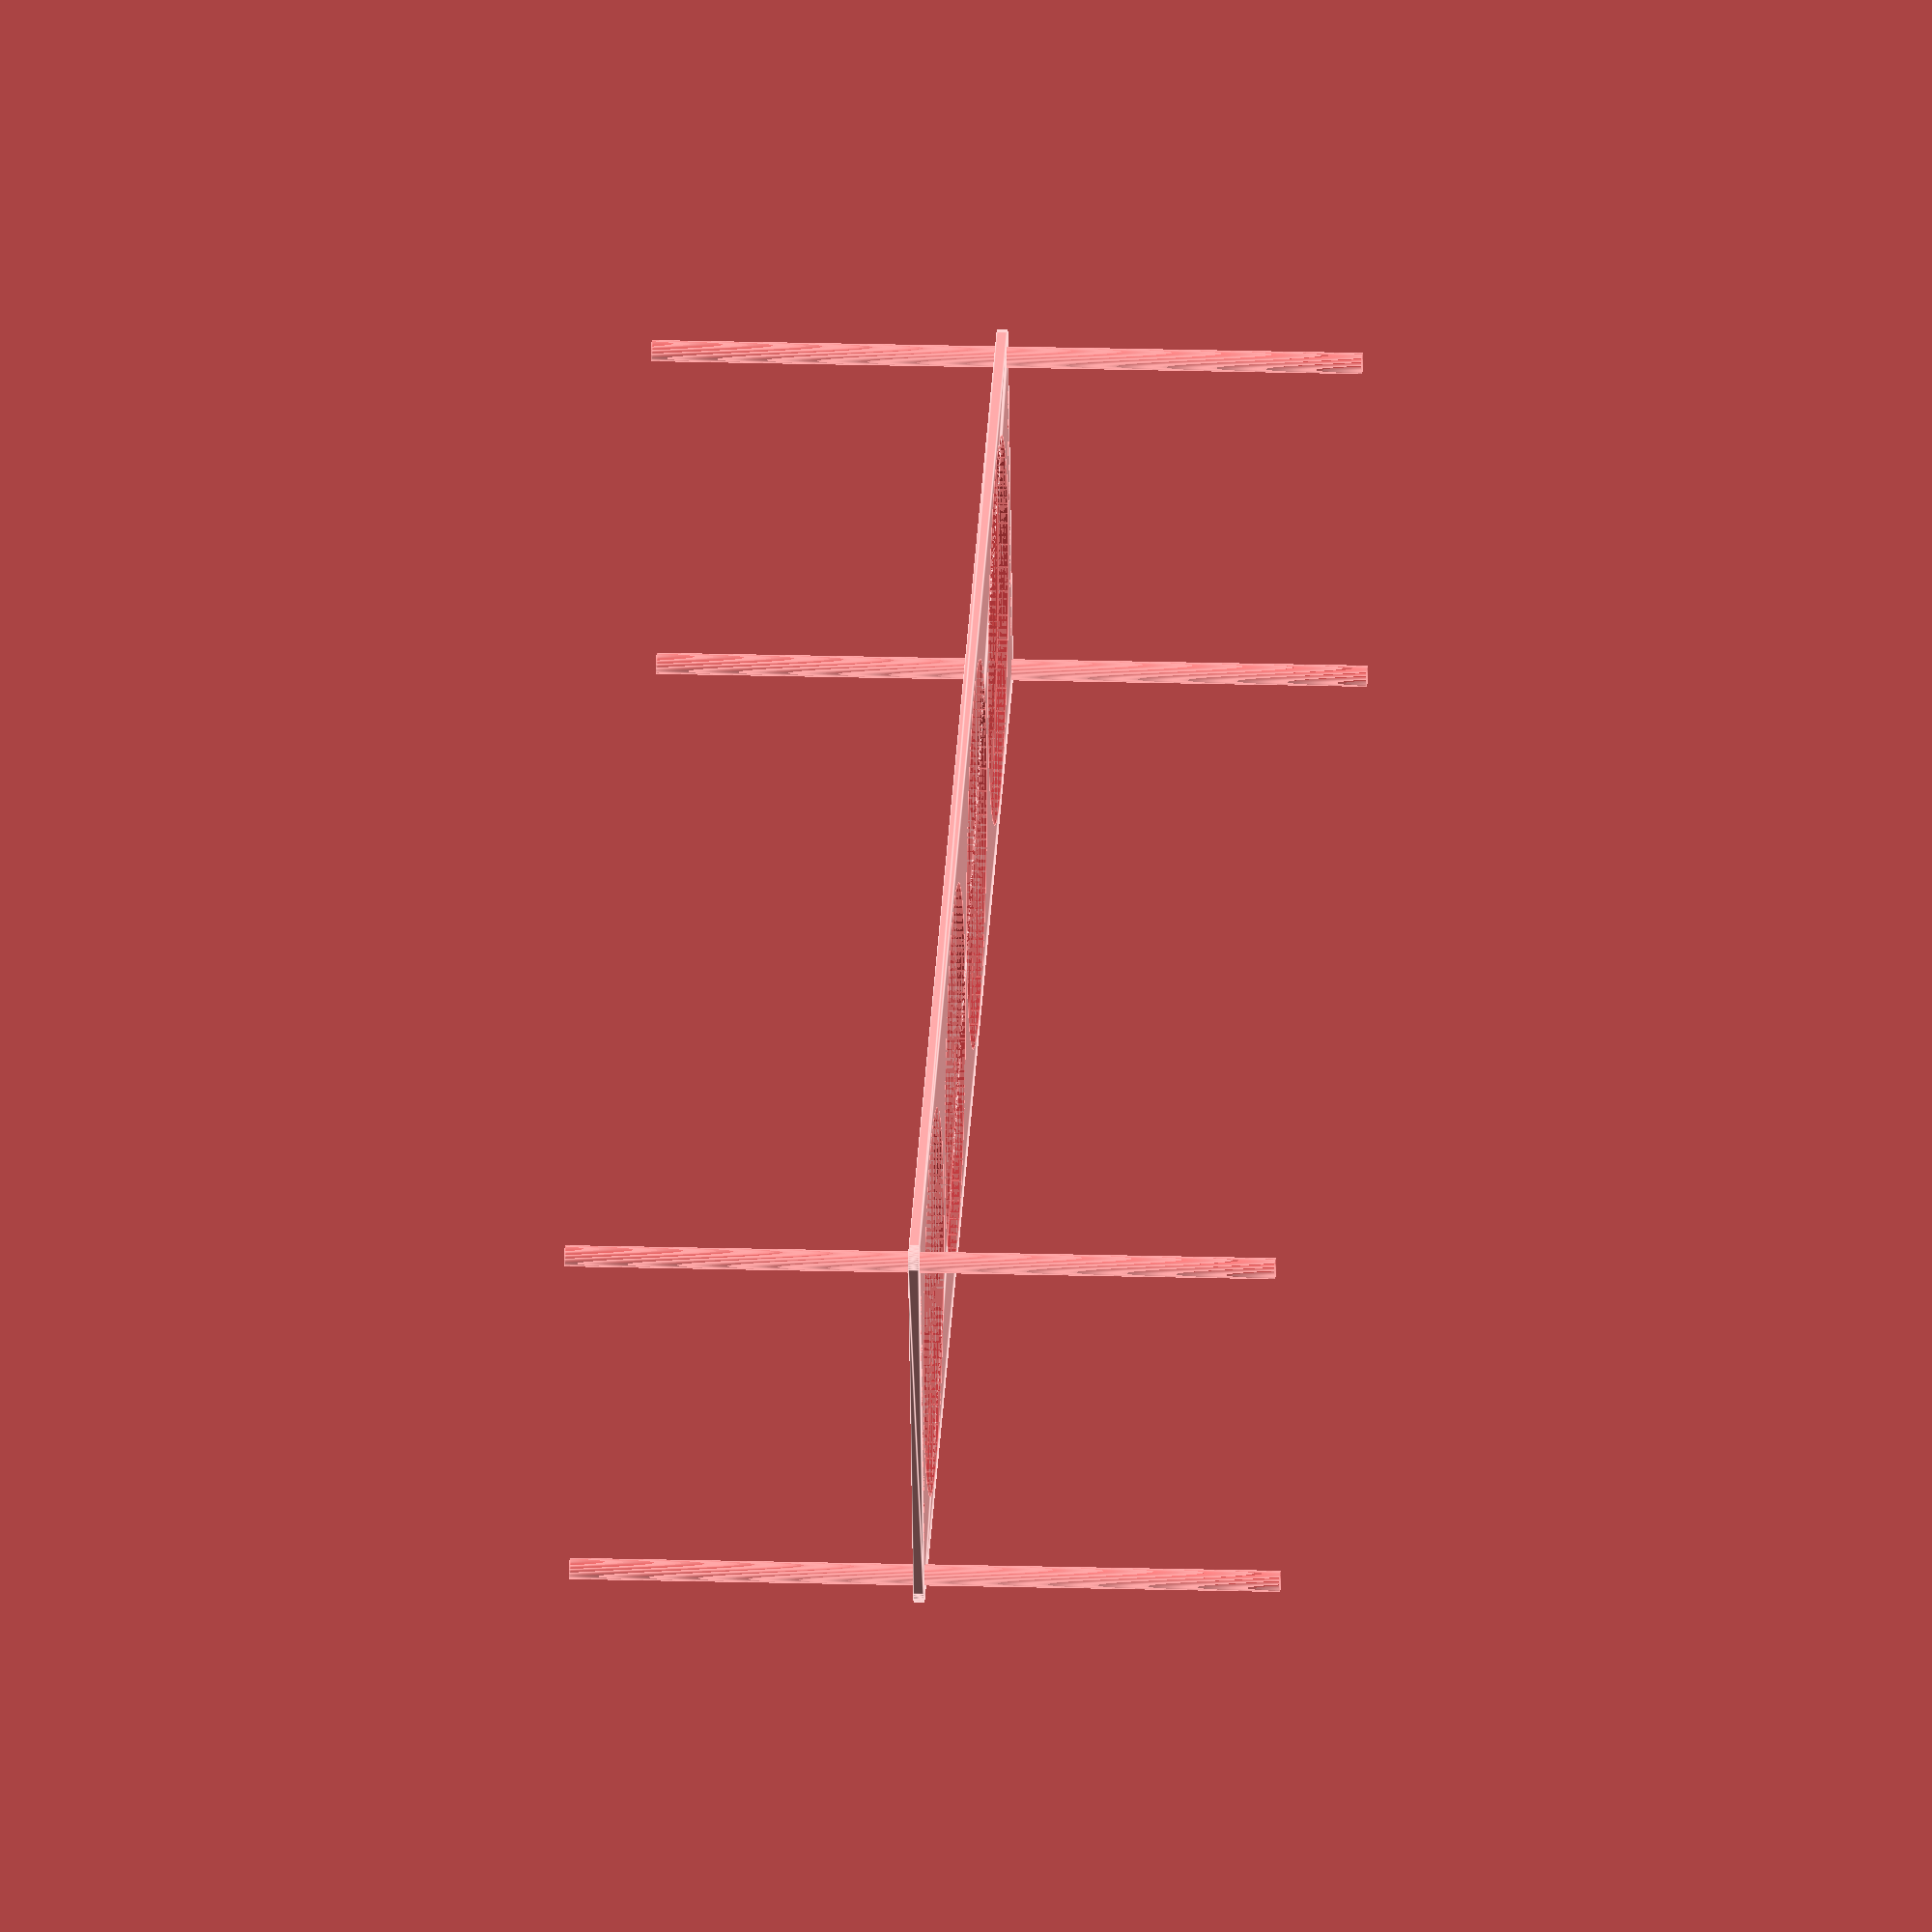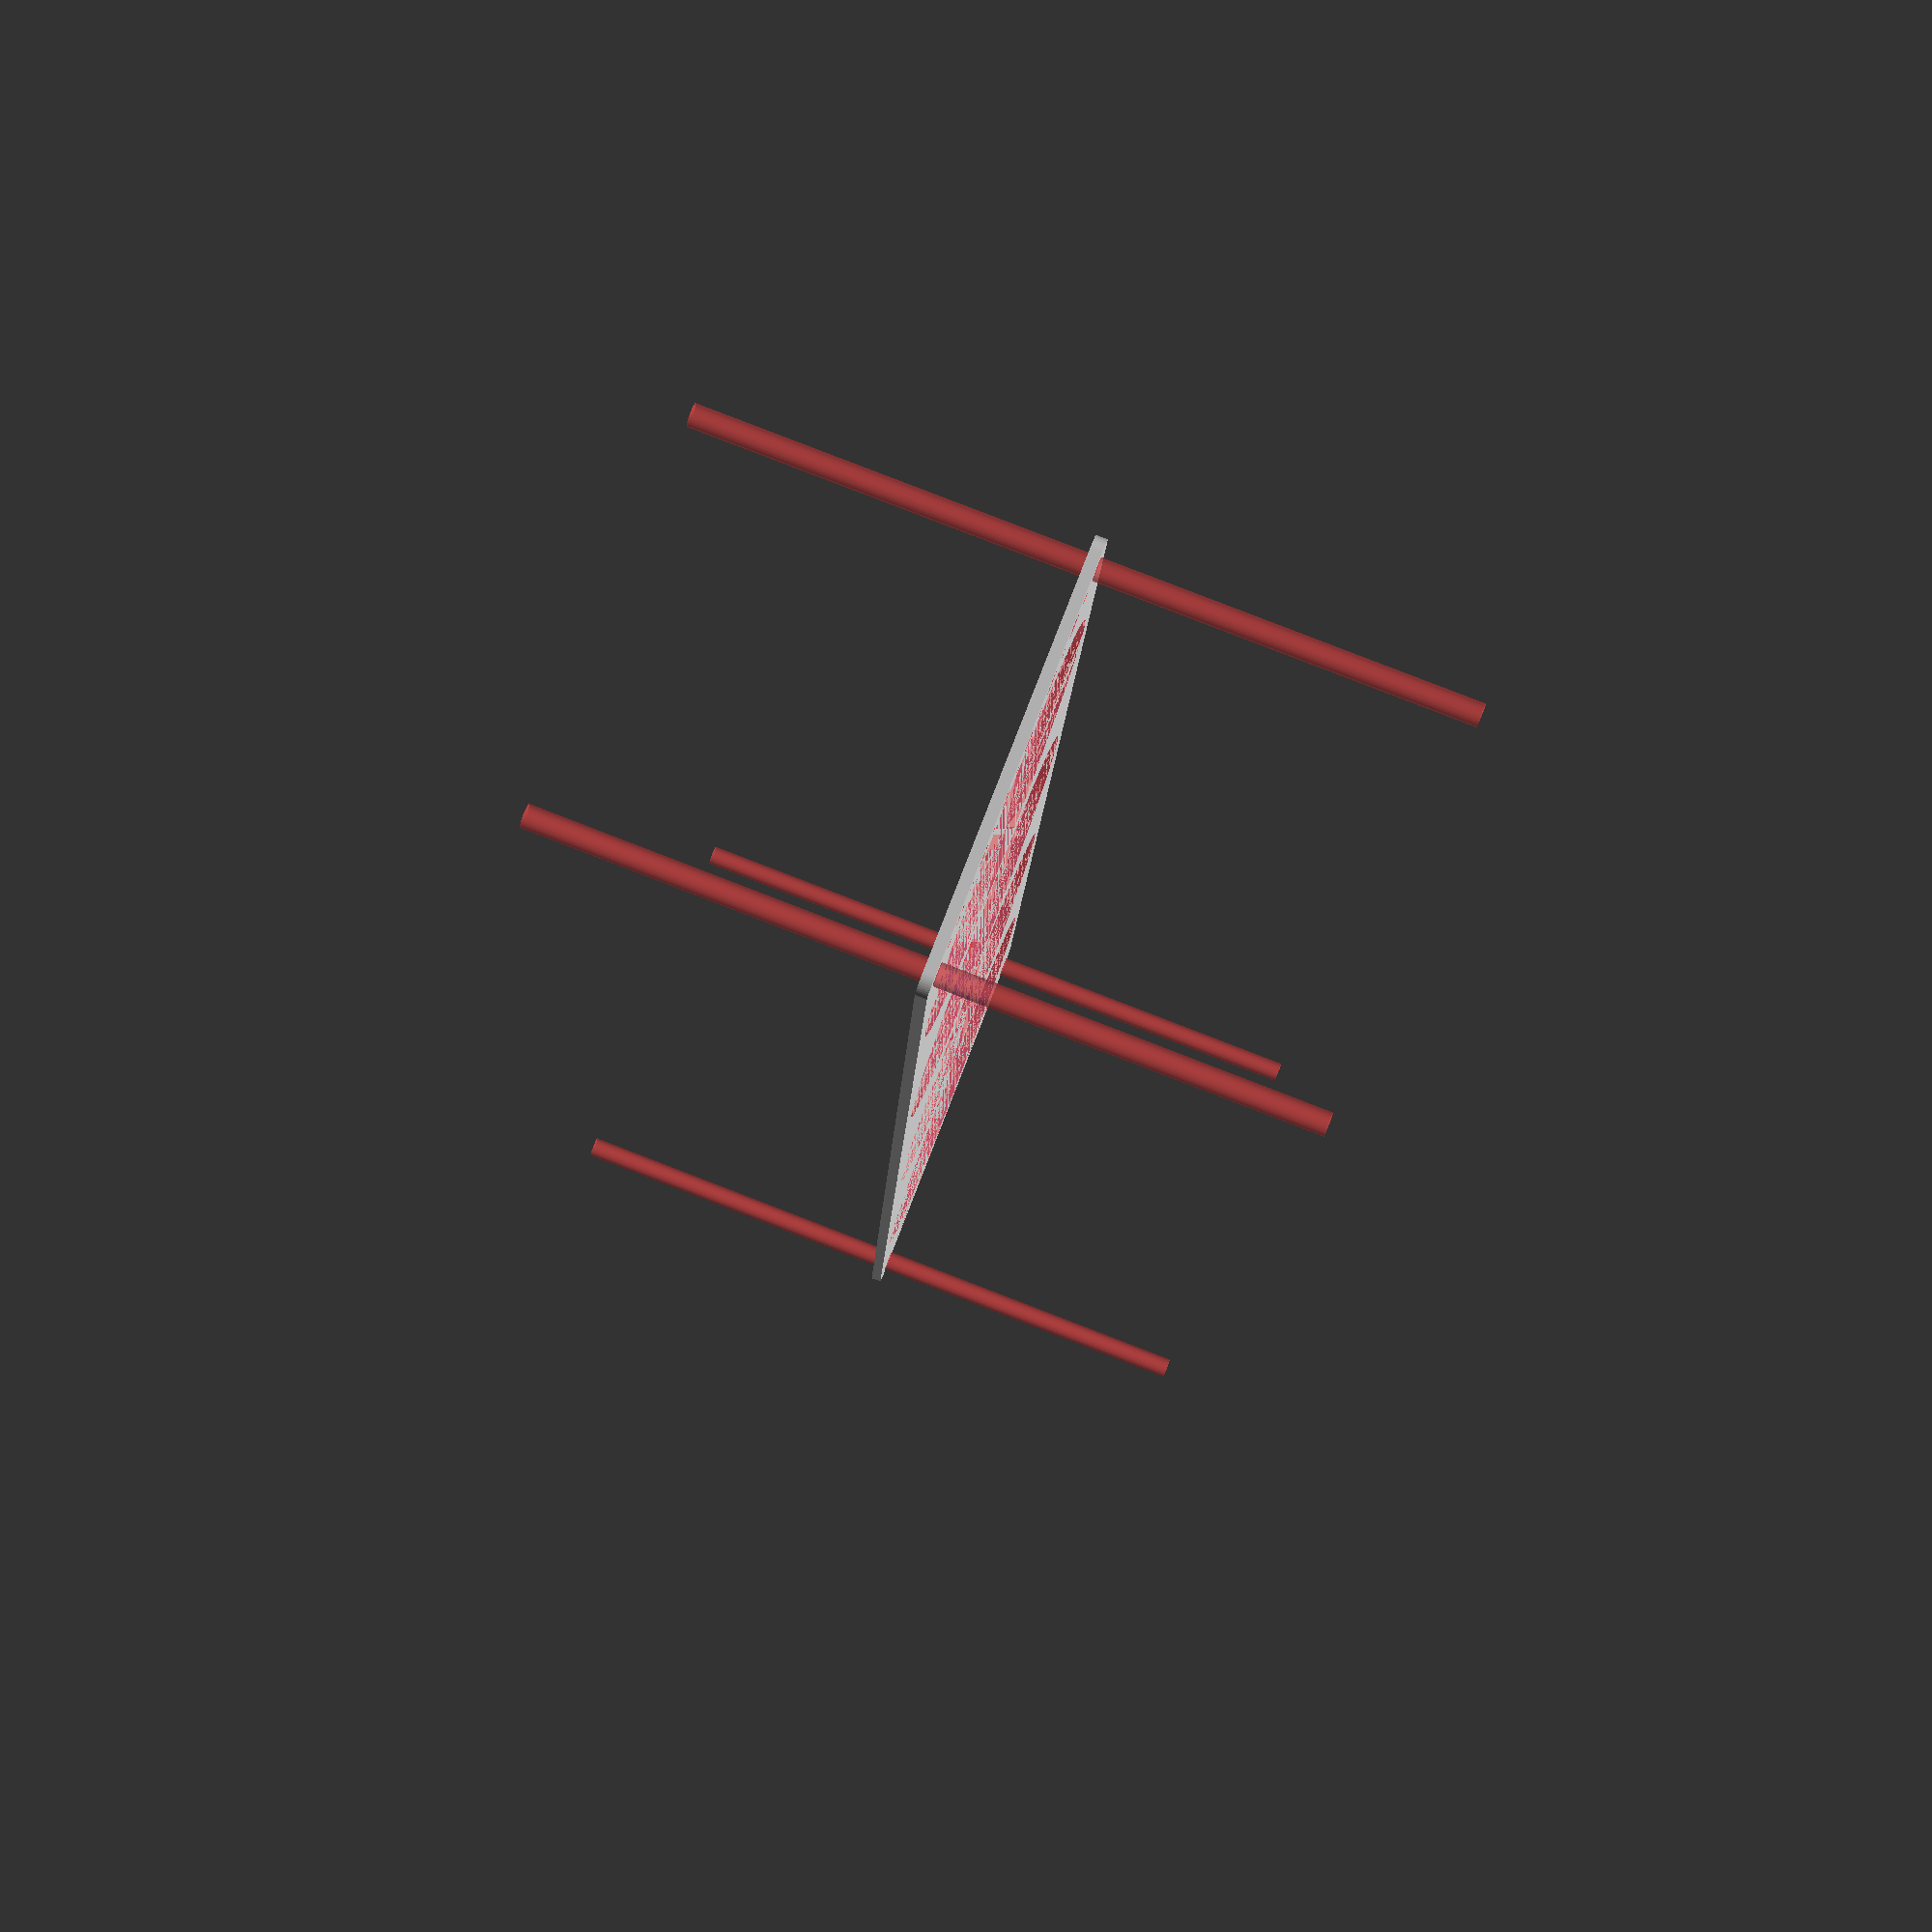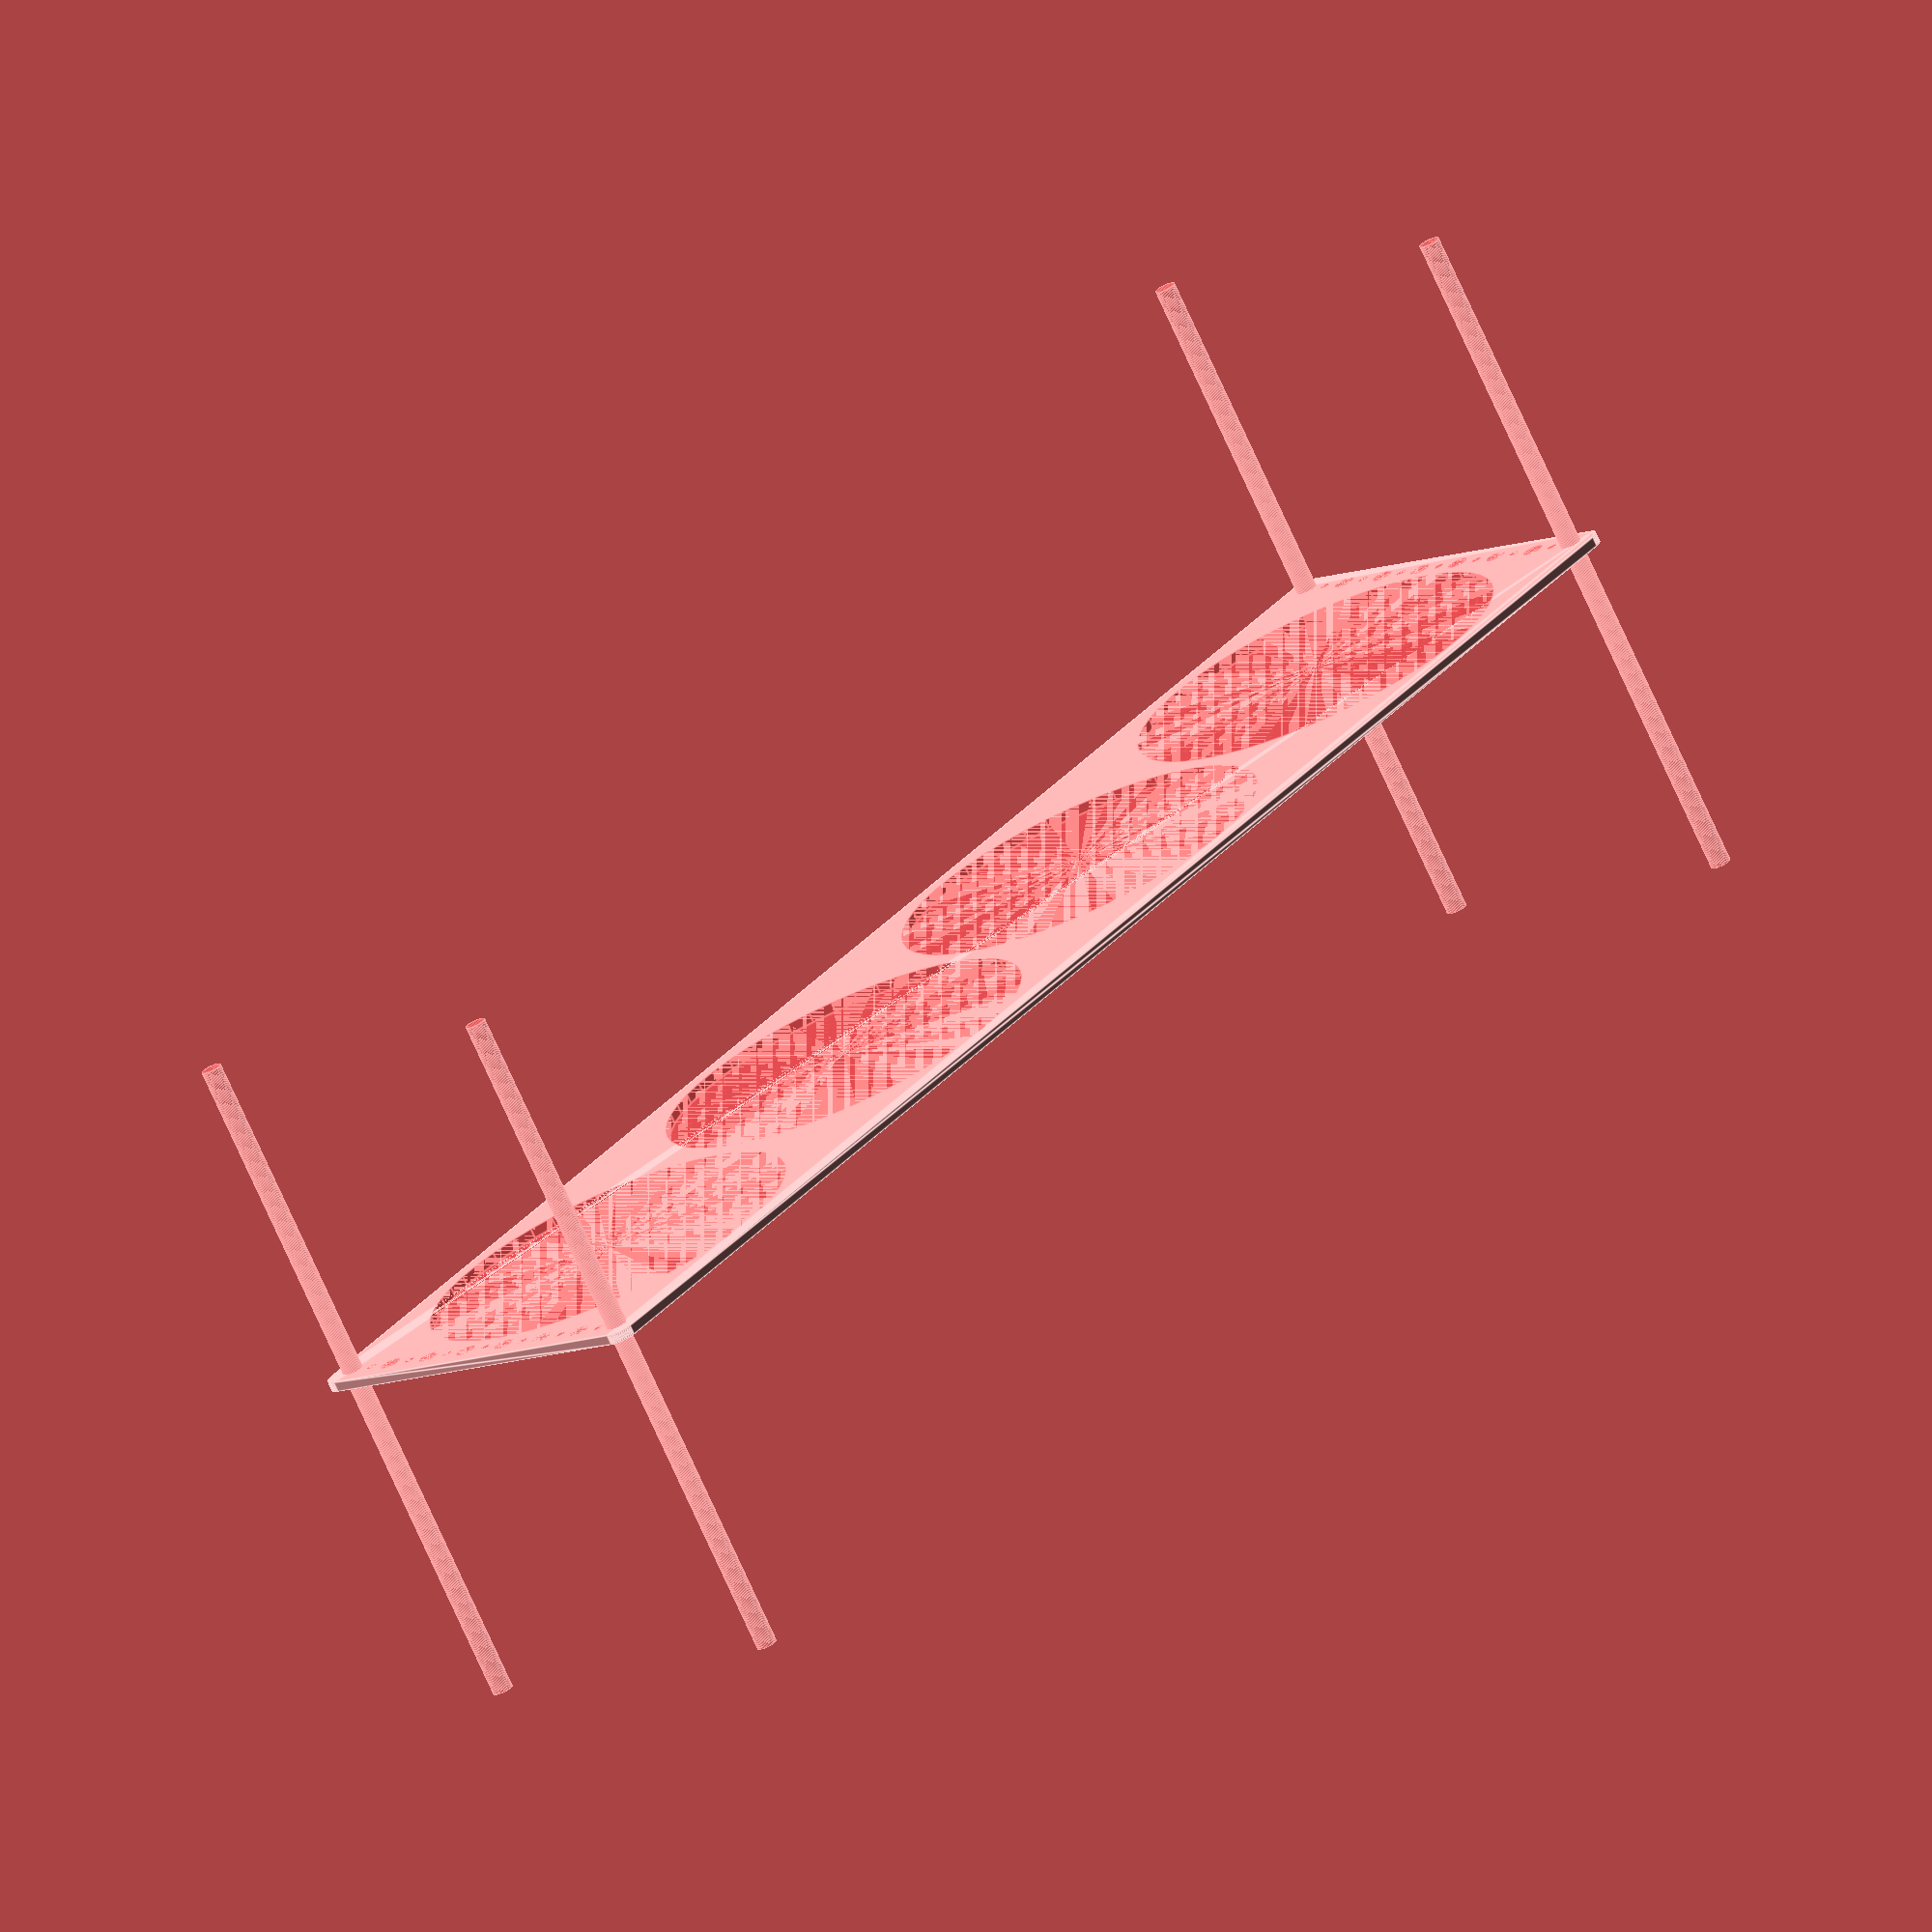
<openscad>
$fn = 50;


difference() {
	union() {
		hull() {
			translate(v = [-234.5000000000, 54.5000000000, 0]) {
				cylinder(h = 3, r = 5);
			}
			translate(v = [234.5000000000, 54.5000000000, 0]) {
				cylinder(h = 3, r = 5);
			}
			translate(v = [-234.5000000000, -54.5000000000, 0]) {
				cylinder(h = 3, r = 5);
			}
			translate(v = [234.5000000000, -54.5000000000, 0]) {
				cylinder(h = 3, r = 5);
			}
		}
	}
	union() {
		#translate(v = [-232.5000000000, -52.5000000000, 0]) {
			cylinder(h = 3, r = 3.0000000000);
		}
		#translate(v = [-232.5000000000, -37.5000000000, 0]) {
			cylinder(h = 3, r = 3.0000000000);
		}
		#translate(v = [-232.5000000000, -22.5000000000, 0]) {
			cylinder(h = 3, r = 3.0000000000);
		}
		#translate(v = [-232.5000000000, -7.5000000000, 0]) {
			cylinder(h = 3, r = 3.0000000000);
		}
		#translate(v = [-232.5000000000, 7.5000000000, 0]) {
			cylinder(h = 3, r = 3.0000000000);
		}
		#translate(v = [-232.5000000000, 22.5000000000, 0]) {
			cylinder(h = 3, r = 3.0000000000);
		}
		#translate(v = [-232.5000000000, 37.5000000000, 0]) {
			cylinder(h = 3, r = 3.0000000000);
		}
		#translate(v = [-232.5000000000, 52.5000000000, 0]) {
			cylinder(h = 3, r = 3.0000000000);
		}
		#translate(v = [232.5000000000, -52.5000000000, 0]) {
			cylinder(h = 3, r = 3.0000000000);
		}
		#translate(v = [232.5000000000, -37.5000000000, 0]) {
			cylinder(h = 3, r = 3.0000000000);
		}
		#translate(v = [232.5000000000, -22.5000000000, 0]) {
			cylinder(h = 3, r = 3.0000000000);
		}
		#translate(v = [232.5000000000, -7.5000000000, 0]) {
			cylinder(h = 3, r = 3.0000000000);
		}
		#translate(v = [232.5000000000, 7.5000000000, 0]) {
			cylinder(h = 3, r = 3.0000000000);
		}
		#translate(v = [232.5000000000, 22.5000000000, 0]) {
			cylinder(h = 3, r = 3.0000000000);
		}
		#translate(v = [232.5000000000, 37.5000000000, 0]) {
			cylinder(h = 3, r = 3.0000000000);
		}
		#translate(v = [232.5000000000, 52.5000000000, 0]) {
			cylinder(h = 3, r = 3.0000000000);
		}
		#translate(v = [-232.5000000000, -52.5000000000, -100.0000000000]) {
			cylinder(h = 200, r = 3.0000000000);
		}
		#translate(v = [-232.5000000000, 52.5000000000, -100.0000000000]) {
			cylinder(h = 200, r = 3.0000000000);
		}
		#translate(v = [232.5000000000, -52.5000000000, -100.0000000000]) {
			cylinder(h = 200, r = 3.0000000000);
		}
		#translate(v = [232.5000000000, 52.5000000000, -100.0000000000]) {
			cylinder(h = 200, r = 3.0000000000);
		}
		#translate(v = [-232.5000000000, -52.5000000000, 0]) {
			cylinder(h = 3, r = 1.5000000000);
		}
		#translate(v = [-232.5000000000, -45.0000000000, 0]) {
			cylinder(h = 3, r = 1.5000000000);
		}
		#translate(v = [-232.5000000000, -37.5000000000, 0]) {
			cylinder(h = 3, r = 1.5000000000);
		}
		#translate(v = [-232.5000000000, -30.0000000000, 0]) {
			cylinder(h = 3, r = 1.5000000000);
		}
		#translate(v = [-232.5000000000, -22.5000000000, 0]) {
			cylinder(h = 3, r = 1.5000000000);
		}
		#translate(v = [-232.5000000000, -15.0000000000, 0]) {
			cylinder(h = 3, r = 1.5000000000);
		}
		#translate(v = [-232.5000000000, -7.5000000000, 0]) {
			cylinder(h = 3, r = 1.5000000000);
		}
		#translate(v = [-232.5000000000, 0.0000000000, 0]) {
			cylinder(h = 3, r = 1.5000000000);
		}
		#translate(v = [-232.5000000000, 7.5000000000, 0]) {
			cylinder(h = 3, r = 1.5000000000);
		}
		#translate(v = [-232.5000000000, 15.0000000000, 0]) {
			cylinder(h = 3, r = 1.5000000000);
		}
		#translate(v = [-232.5000000000, 22.5000000000, 0]) {
			cylinder(h = 3, r = 1.5000000000);
		}
		#translate(v = [-232.5000000000, 30.0000000000, 0]) {
			cylinder(h = 3, r = 1.5000000000);
		}
		#translate(v = [-232.5000000000, 37.5000000000, 0]) {
			cylinder(h = 3, r = 1.5000000000);
		}
		#translate(v = [-232.5000000000, 45.0000000000, 0]) {
			cylinder(h = 3, r = 1.5000000000);
		}
		#translate(v = [-232.5000000000, 52.5000000000, 0]) {
			cylinder(h = 3, r = 1.5000000000);
		}
		#translate(v = [232.5000000000, -52.5000000000, 0]) {
			cylinder(h = 3, r = 1.5000000000);
		}
		#translate(v = [232.5000000000, -45.0000000000, 0]) {
			cylinder(h = 3, r = 1.5000000000);
		}
		#translate(v = [232.5000000000, -37.5000000000, 0]) {
			cylinder(h = 3, r = 1.5000000000);
		}
		#translate(v = [232.5000000000, -30.0000000000, 0]) {
			cylinder(h = 3, r = 1.5000000000);
		}
		#translate(v = [232.5000000000, -22.5000000000, 0]) {
			cylinder(h = 3, r = 1.5000000000);
		}
		#translate(v = [232.5000000000, -15.0000000000, 0]) {
			cylinder(h = 3, r = 1.5000000000);
		}
		#translate(v = [232.5000000000, -7.5000000000, 0]) {
			cylinder(h = 3, r = 1.5000000000);
		}
		#translate(v = [232.5000000000, 0.0000000000, 0]) {
			cylinder(h = 3, r = 1.5000000000);
		}
		#translate(v = [232.5000000000, 7.5000000000, 0]) {
			cylinder(h = 3, r = 1.5000000000);
		}
		#translate(v = [232.5000000000, 15.0000000000, 0]) {
			cylinder(h = 3, r = 1.5000000000);
		}
		#translate(v = [232.5000000000, 22.5000000000, 0]) {
			cylinder(h = 3, r = 1.5000000000);
		}
		#translate(v = [232.5000000000, 30.0000000000, 0]) {
			cylinder(h = 3, r = 1.5000000000);
		}
		#translate(v = [232.5000000000, 37.5000000000, 0]) {
			cylinder(h = 3, r = 1.5000000000);
		}
		#translate(v = [232.5000000000, 45.0000000000, 0]) {
			cylinder(h = 3, r = 1.5000000000);
		}
		#translate(v = [232.5000000000, 52.5000000000, 0]) {
			cylinder(h = 3, r = 1.5000000000);
		}
		#translate(v = [-232.5000000000, -52.5000000000, 0]) {
			cylinder(h = 3, r = 1.5000000000);
		}
		#translate(v = [-232.5000000000, -45.0000000000, 0]) {
			cylinder(h = 3, r = 1.5000000000);
		}
		#translate(v = [-232.5000000000, -37.5000000000, 0]) {
			cylinder(h = 3, r = 1.5000000000);
		}
		#translate(v = [-232.5000000000, -30.0000000000, 0]) {
			cylinder(h = 3, r = 1.5000000000);
		}
		#translate(v = [-232.5000000000, -22.5000000000, 0]) {
			cylinder(h = 3, r = 1.5000000000);
		}
		#translate(v = [-232.5000000000, -15.0000000000, 0]) {
			cylinder(h = 3, r = 1.5000000000);
		}
		#translate(v = [-232.5000000000, -7.5000000000, 0]) {
			cylinder(h = 3, r = 1.5000000000);
		}
		#translate(v = [-232.5000000000, 0.0000000000, 0]) {
			cylinder(h = 3, r = 1.5000000000);
		}
		#translate(v = [-232.5000000000, 7.5000000000, 0]) {
			cylinder(h = 3, r = 1.5000000000);
		}
		#translate(v = [-232.5000000000, 15.0000000000, 0]) {
			cylinder(h = 3, r = 1.5000000000);
		}
		#translate(v = [-232.5000000000, 22.5000000000, 0]) {
			cylinder(h = 3, r = 1.5000000000);
		}
		#translate(v = [-232.5000000000, 30.0000000000, 0]) {
			cylinder(h = 3, r = 1.5000000000);
		}
		#translate(v = [-232.5000000000, 37.5000000000, 0]) {
			cylinder(h = 3, r = 1.5000000000);
		}
		#translate(v = [-232.5000000000, 45.0000000000, 0]) {
			cylinder(h = 3, r = 1.5000000000);
		}
		#translate(v = [-232.5000000000, 52.5000000000, 0]) {
			cylinder(h = 3, r = 1.5000000000);
		}
		#translate(v = [232.5000000000, -52.5000000000, 0]) {
			cylinder(h = 3, r = 1.5000000000);
		}
		#translate(v = [232.5000000000, -45.0000000000, 0]) {
			cylinder(h = 3, r = 1.5000000000);
		}
		#translate(v = [232.5000000000, -37.5000000000, 0]) {
			cylinder(h = 3, r = 1.5000000000);
		}
		#translate(v = [232.5000000000, -30.0000000000, 0]) {
			cylinder(h = 3, r = 1.5000000000);
		}
		#translate(v = [232.5000000000, -22.5000000000, 0]) {
			cylinder(h = 3, r = 1.5000000000);
		}
		#translate(v = [232.5000000000, -15.0000000000, 0]) {
			cylinder(h = 3, r = 1.5000000000);
		}
		#translate(v = [232.5000000000, -7.5000000000, 0]) {
			cylinder(h = 3, r = 1.5000000000);
		}
		#translate(v = [232.5000000000, 0.0000000000, 0]) {
			cylinder(h = 3, r = 1.5000000000);
		}
		#translate(v = [232.5000000000, 7.5000000000, 0]) {
			cylinder(h = 3, r = 1.5000000000);
		}
		#translate(v = [232.5000000000, 15.0000000000, 0]) {
			cylinder(h = 3, r = 1.5000000000);
		}
		#translate(v = [232.5000000000, 22.5000000000, 0]) {
			cylinder(h = 3, r = 1.5000000000);
		}
		#translate(v = [232.5000000000, 30.0000000000, 0]) {
			cylinder(h = 3, r = 1.5000000000);
		}
		#translate(v = [232.5000000000, 37.5000000000, 0]) {
			cylinder(h = 3, r = 1.5000000000);
		}
		#translate(v = [232.5000000000, 45.0000000000, 0]) {
			cylinder(h = 3, r = 1.5000000000);
		}
		#translate(v = [232.5000000000, 52.5000000000, 0]) {
			cylinder(h = 3, r = 1.5000000000);
		}
		#translate(v = [-232.5000000000, -52.5000000000, 0]) {
			cylinder(h = 3, r = 1.5000000000);
		}
		#translate(v = [-232.5000000000, -45.0000000000, 0]) {
			cylinder(h = 3, r = 1.5000000000);
		}
		#translate(v = [-232.5000000000, -37.5000000000, 0]) {
			cylinder(h = 3, r = 1.5000000000);
		}
		#translate(v = [-232.5000000000, -30.0000000000, 0]) {
			cylinder(h = 3, r = 1.5000000000);
		}
		#translate(v = [-232.5000000000, -22.5000000000, 0]) {
			cylinder(h = 3, r = 1.5000000000);
		}
		#translate(v = [-232.5000000000, -15.0000000000, 0]) {
			cylinder(h = 3, r = 1.5000000000);
		}
		#translate(v = [-232.5000000000, -7.5000000000, 0]) {
			cylinder(h = 3, r = 1.5000000000);
		}
		#translate(v = [-232.5000000000, 0.0000000000, 0]) {
			cylinder(h = 3, r = 1.5000000000);
		}
		#translate(v = [-232.5000000000, 7.5000000000, 0]) {
			cylinder(h = 3, r = 1.5000000000);
		}
		#translate(v = [-232.5000000000, 15.0000000000, 0]) {
			cylinder(h = 3, r = 1.5000000000);
		}
		#translate(v = [-232.5000000000, 22.5000000000, 0]) {
			cylinder(h = 3, r = 1.5000000000);
		}
		#translate(v = [-232.5000000000, 30.0000000000, 0]) {
			cylinder(h = 3, r = 1.5000000000);
		}
		#translate(v = [-232.5000000000, 37.5000000000, 0]) {
			cylinder(h = 3, r = 1.5000000000);
		}
		#translate(v = [-232.5000000000, 45.0000000000, 0]) {
			cylinder(h = 3, r = 1.5000000000);
		}
		#translate(v = [-232.5000000000, 52.5000000000, 0]) {
			cylinder(h = 3, r = 1.5000000000);
		}
		#translate(v = [232.5000000000, -52.5000000000, 0]) {
			cylinder(h = 3, r = 1.5000000000);
		}
		#translate(v = [232.5000000000, -45.0000000000, 0]) {
			cylinder(h = 3, r = 1.5000000000);
		}
		#translate(v = [232.5000000000, -37.5000000000, 0]) {
			cylinder(h = 3, r = 1.5000000000);
		}
		#translate(v = [232.5000000000, -30.0000000000, 0]) {
			cylinder(h = 3, r = 1.5000000000);
		}
		#translate(v = [232.5000000000, -22.5000000000, 0]) {
			cylinder(h = 3, r = 1.5000000000);
		}
		#translate(v = [232.5000000000, -15.0000000000, 0]) {
			cylinder(h = 3, r = 1.5000000000);
		}
		#translate(v = [232.5000000000, -7.5000000000, 0]) {
			cylinder(h = 3, r = 1.5000000000);
		}
		#translate(v = [232.5000000000, 0.0000000000, 0]) {
			cylinder(h = 3, r = 1.5000000000);
		}
		#translate(v = [232.5000000000, 7.5000000000, 0]) {
			cylinder(h = 3, r = 1.5000000000);
		}
		#translate(v = [232.5000000000, 15.0000000000, 0]) {
			cylinder(h = 3, r = 1.5000000000);
		}
		#translate(v = [232.5000000000, 22.5000000000, 0]) {
			cylinder(h = 3, r = 1.5000000000);
		}
		#translate(v = [232.5000000000, 30.0000000000, 0]) {
			cylinder(h = 3, r = 1.5000000000);
		}
		#translate(v = [232.5000000000, 37.5000000000, 0]) {
			cylinder(h = 3, r = 1.5000000000);
		}
		#translate(v = [232.5000000000, 45.0000000000, 0]) {
			cylinder(h = 3, r = 1.5000000000);
		}
		#translate(v = [232.5000000000, 52.5000000000, 0]) {
			cylinder(h = 3, r = 1.5000000000);
		}
		#translate(v = [-172.5000000000, 0, 0]) {
			cylinder(h = 3, r = 55.0000000000);
		}
		#translate(v = [-57.5000000000, 0, 0]) {
			cylinder(h = 3, r = 55.0000000000);
		}
		#translate(v = [57.5000000000, 0, 0]) {
			cylinder(h = 3, r = 55.0000000000);
		}
		#translate(v = [172.5000000000, 0, 0]) {
			cylinder(h = 3, r = 55.0000000000);
		}
	}
}
</openscad>
<views>
elev=340.6 azim=13.8 roll=93.1 proj=o view=edges
elev=95.7 azim=96.4 roll=248.9 proj=p view=solid
elev=73.2 azim=309.2 roll=24.2 proj=o view=edges
</views>
